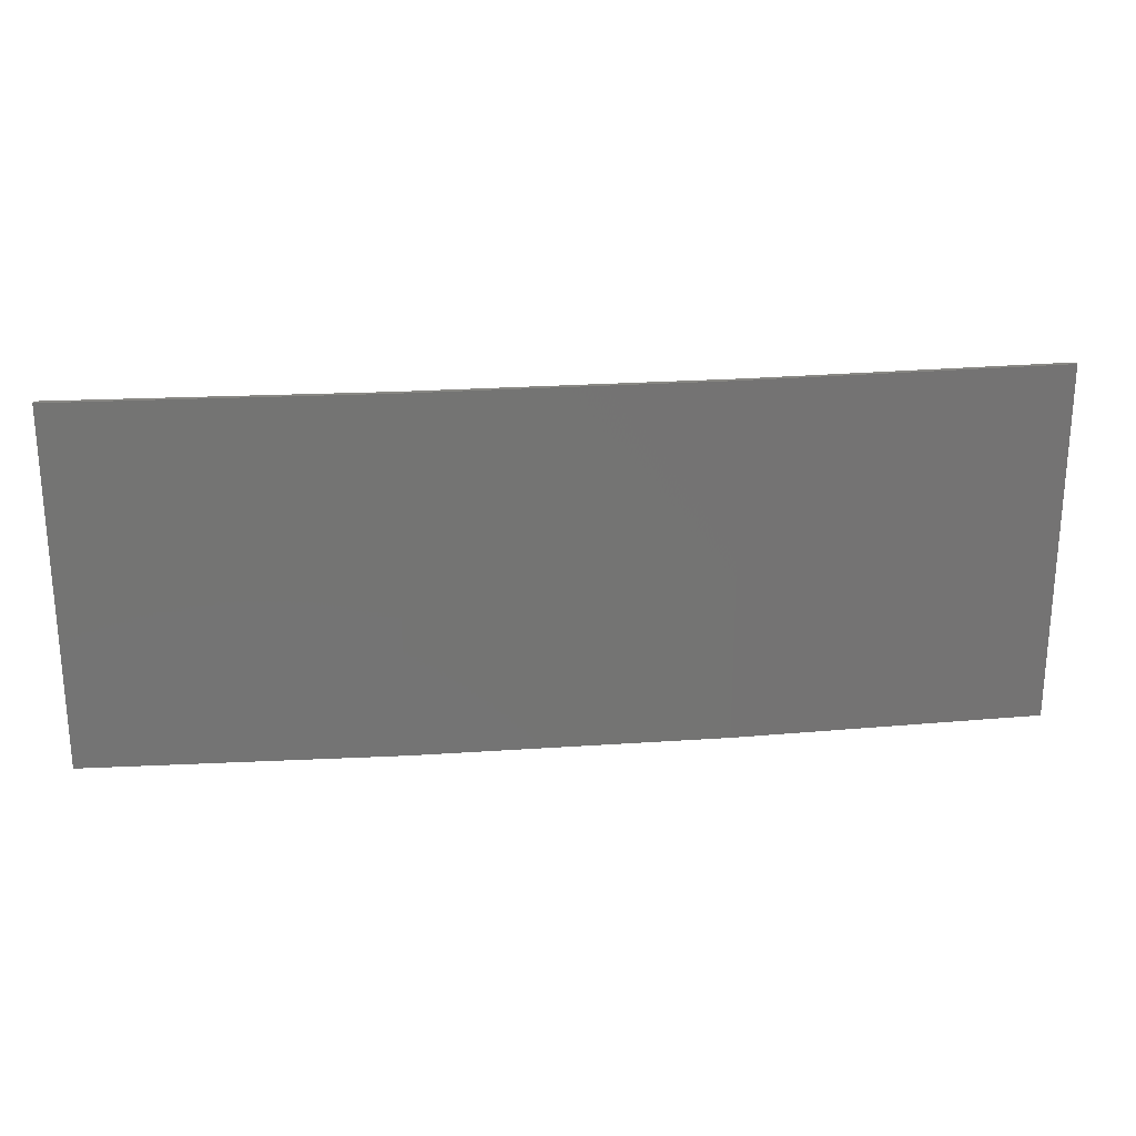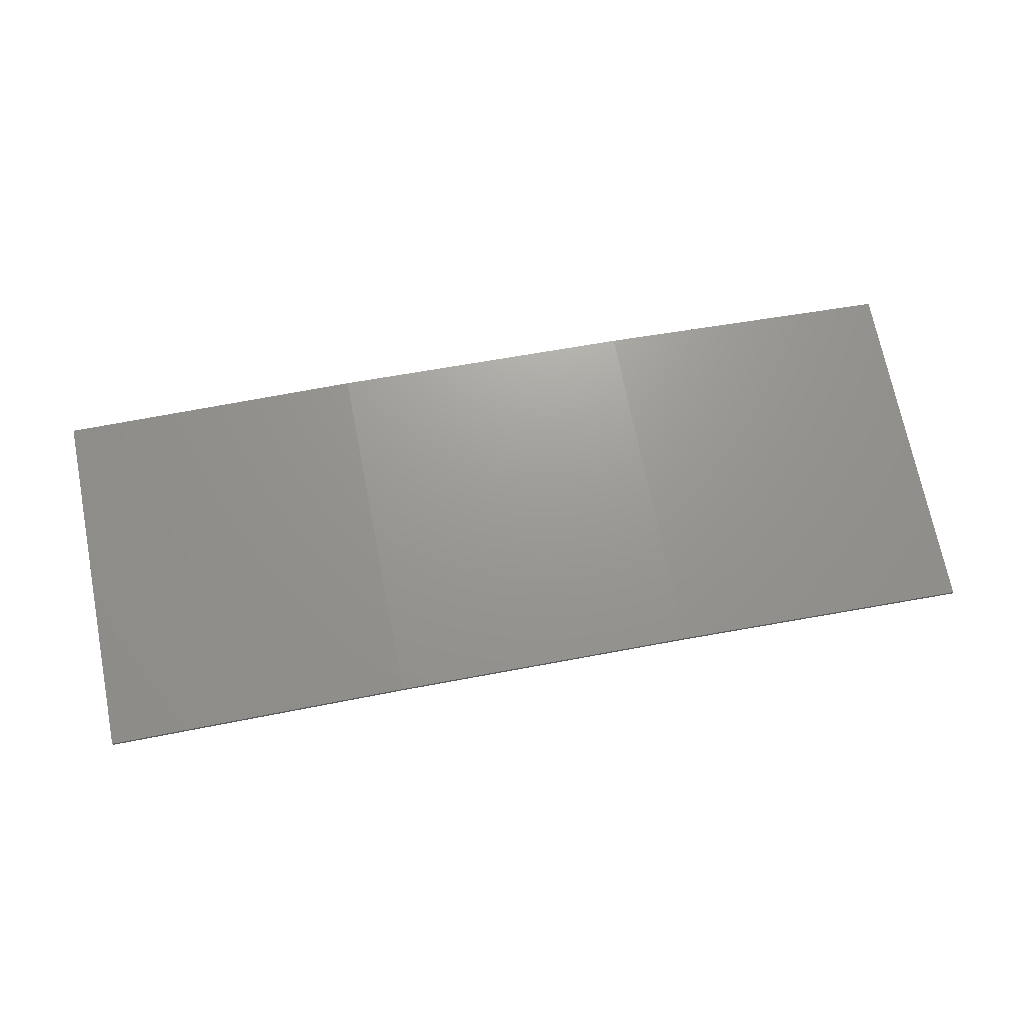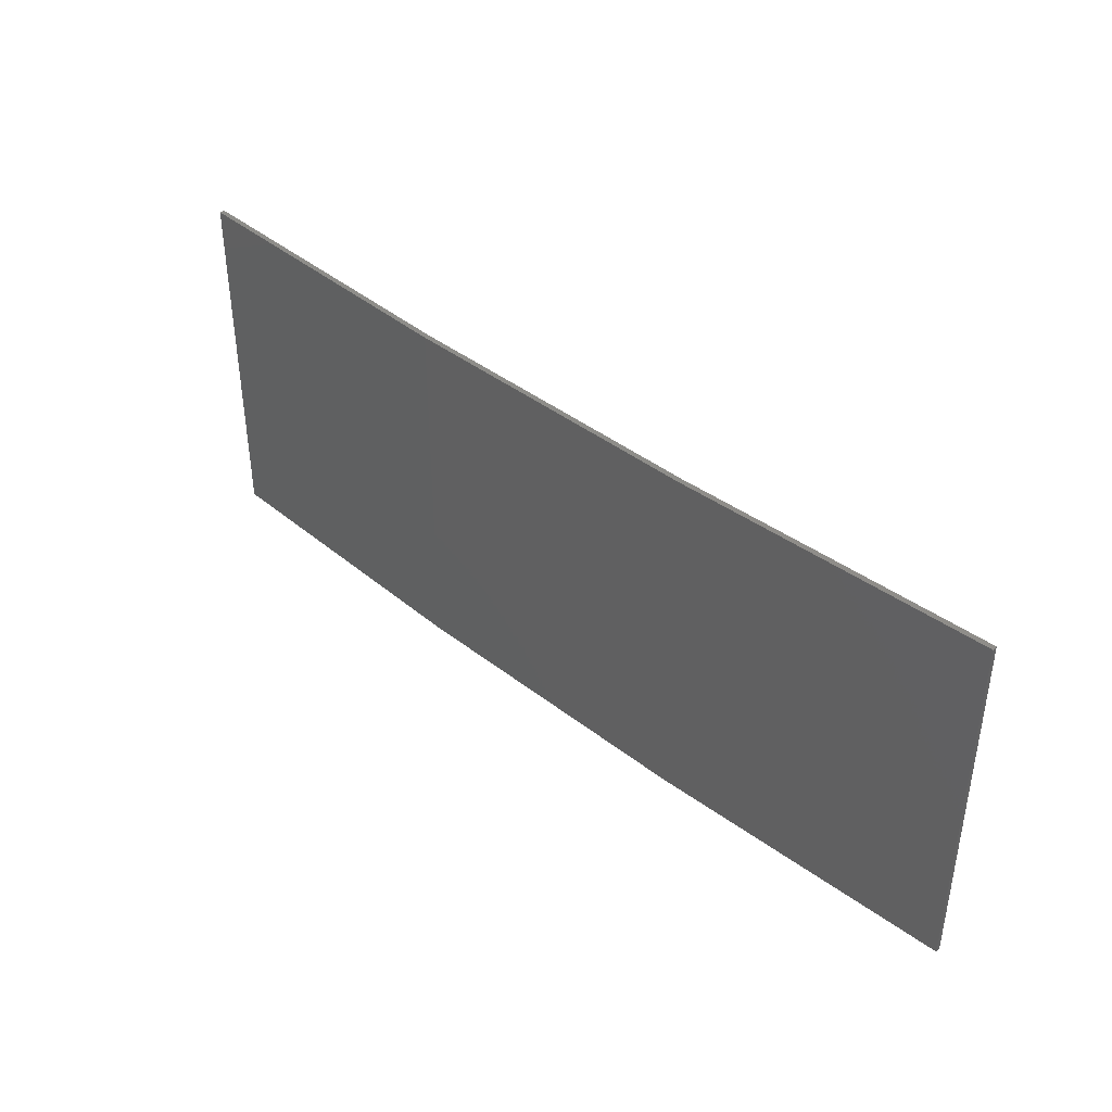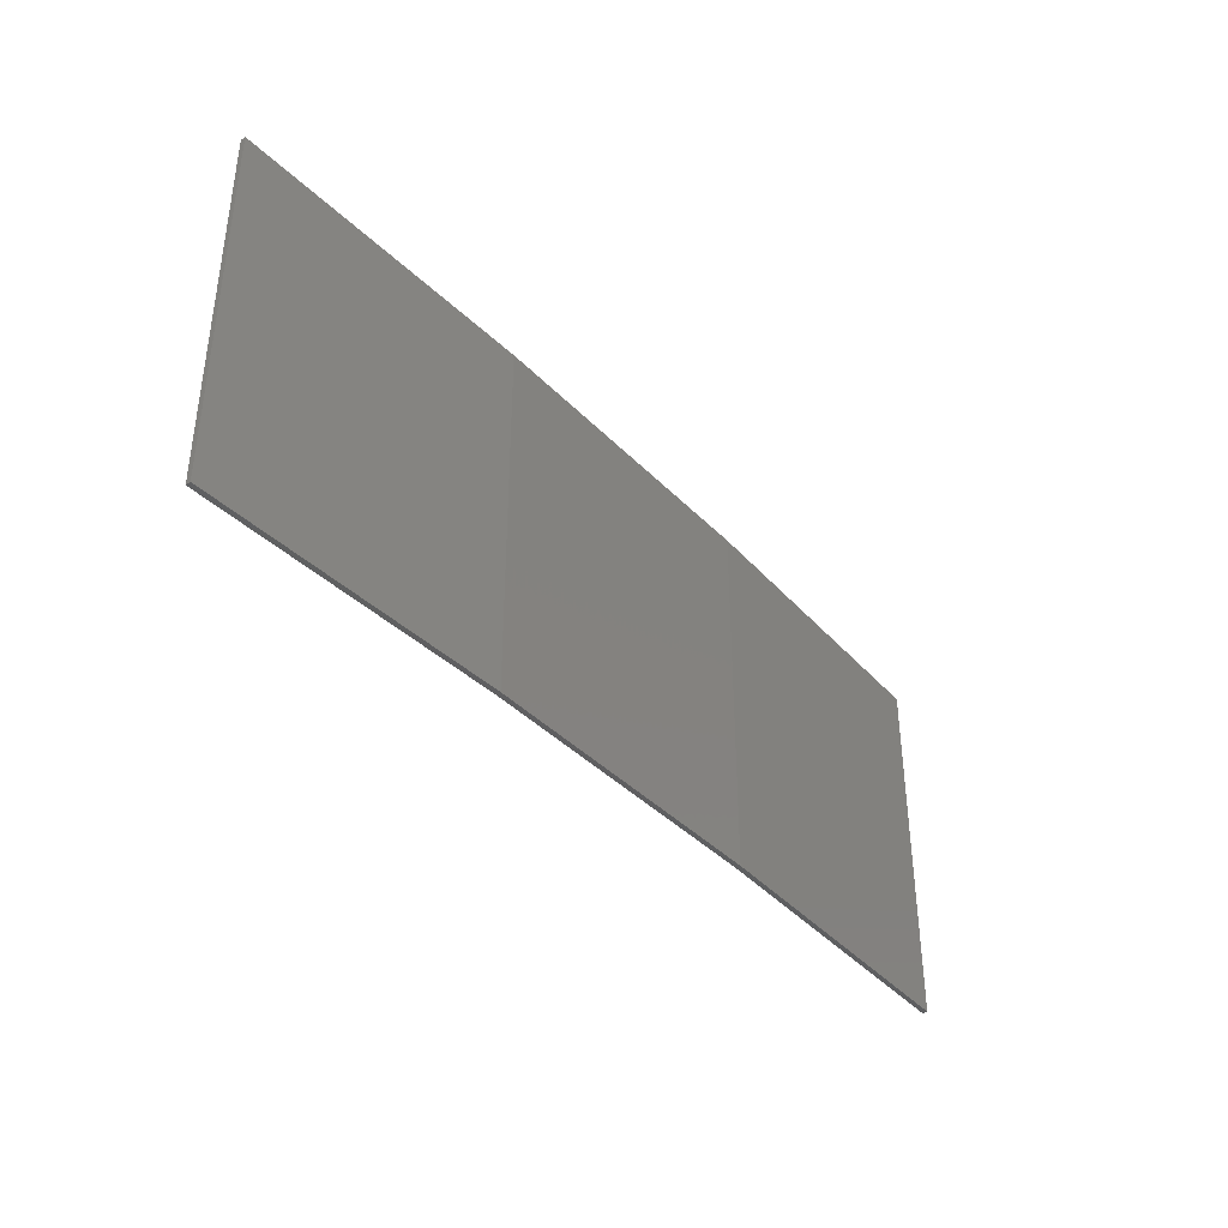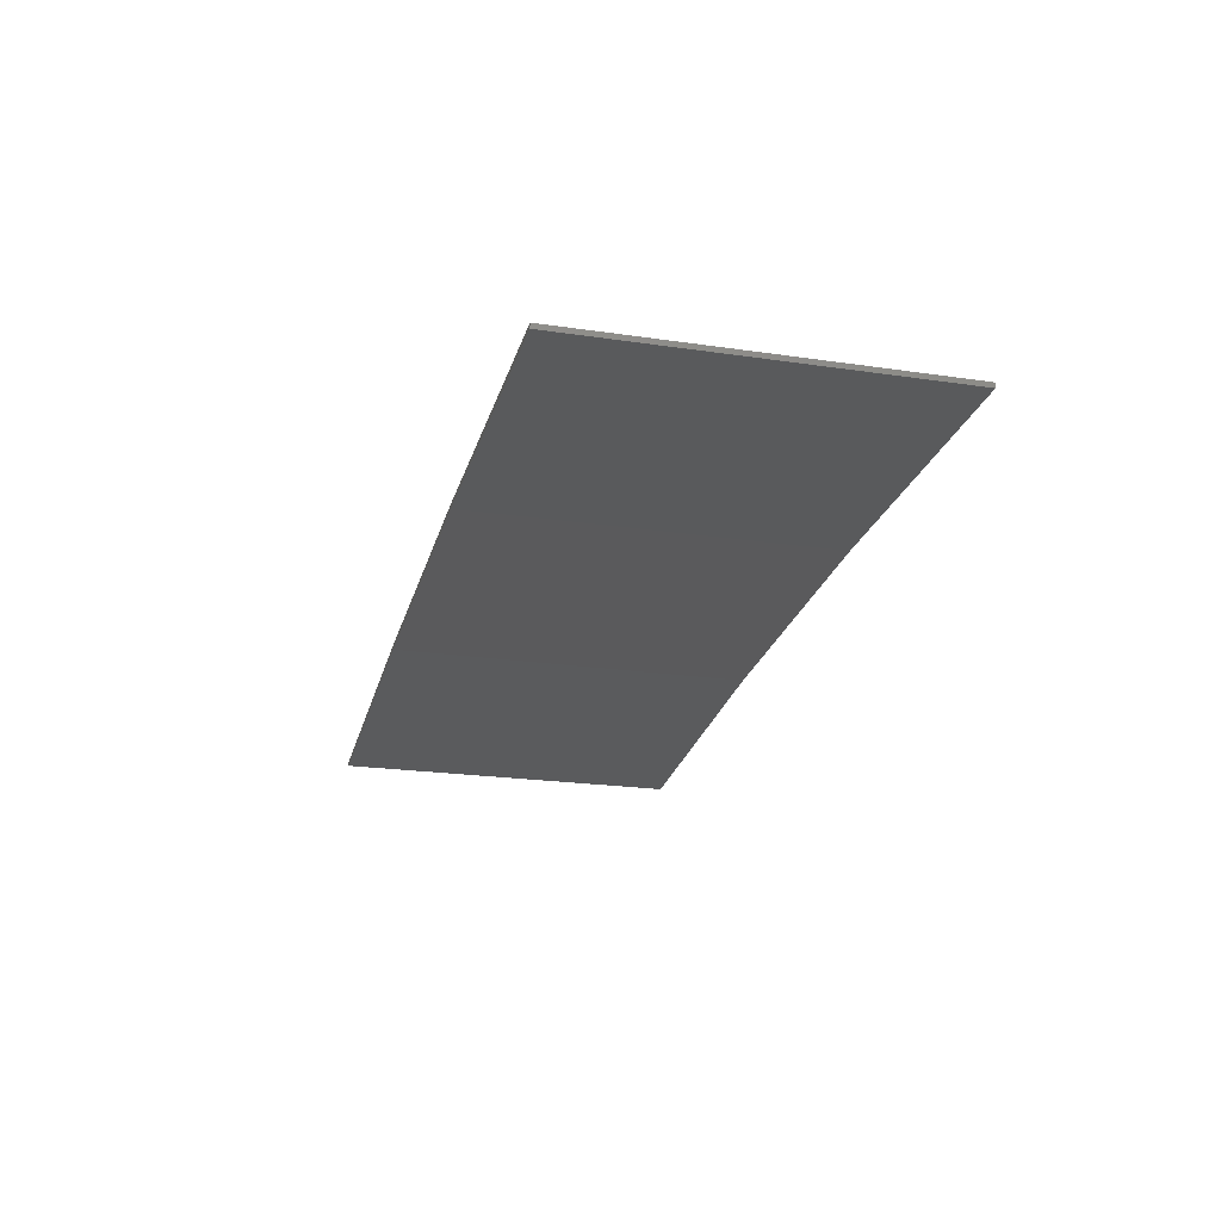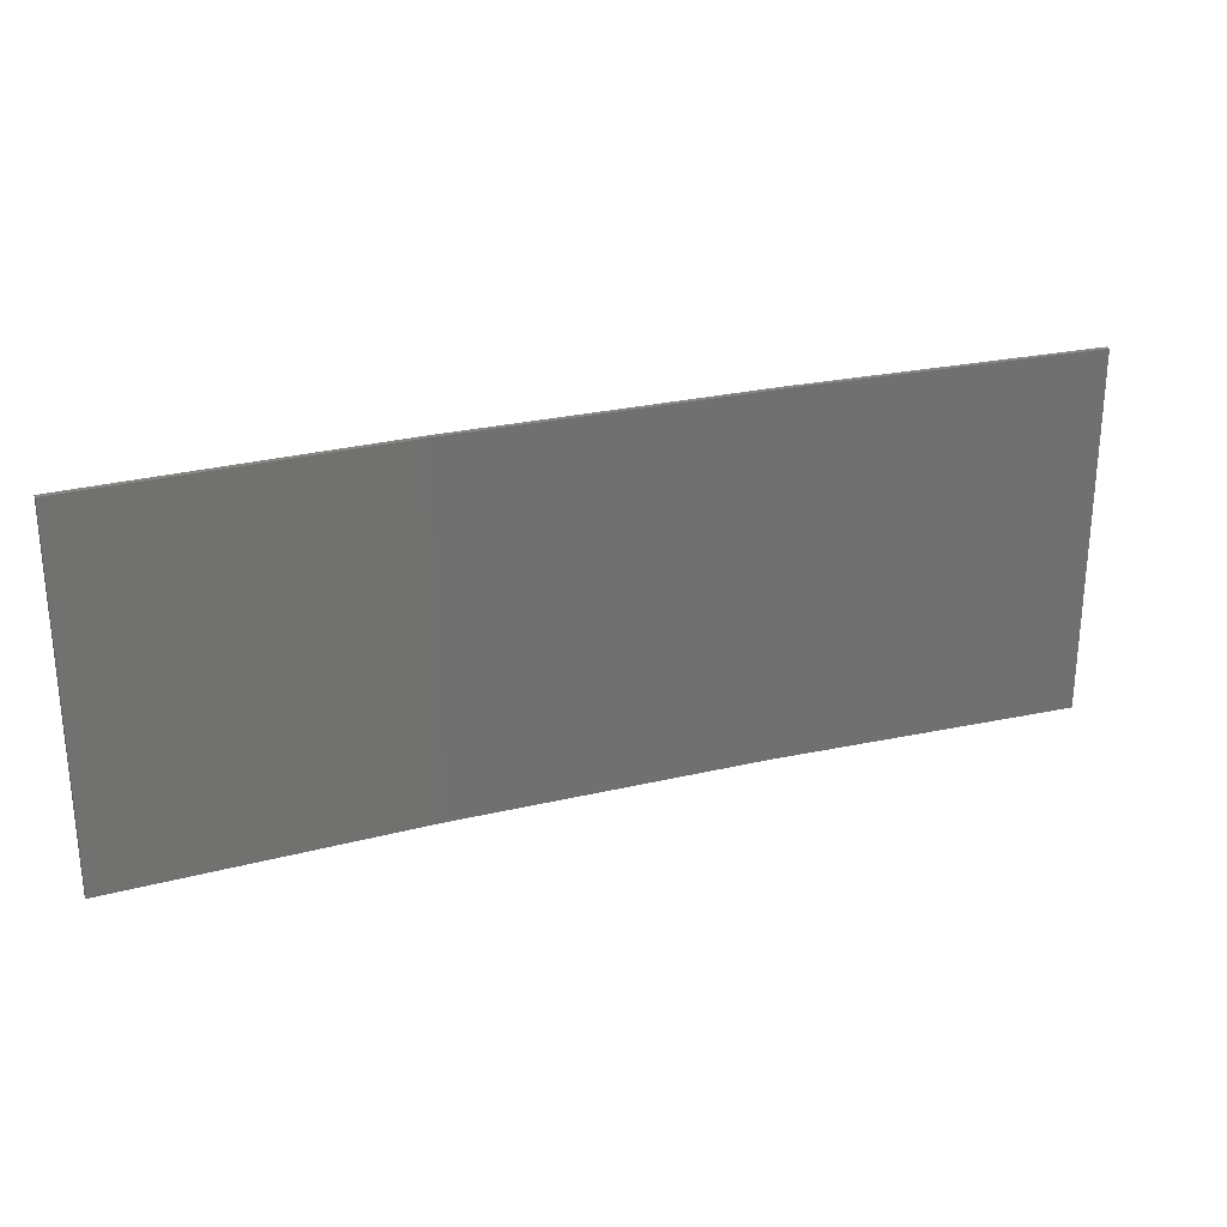
<metadata>
{"format":"stl","ext":"stl","renderer":"f3d","projection":"perspective","resolution":1024,"background":"white","views":[{"elev":24.3,"azim":170.6,"up":"+Z"},{"elev":70.8,"azim":-11.2,"up":"+Y"},{"elev":40.3,"azim":-139.1,"up":"+Z"},{"elev":-38.9,"azim":125.4,"up":"+Z"},{"elev":-21.6,"azim":-104.6,"up":"+Y"},{"elev":26.8,"azim":-23.3,"up":"+Z"}]}
</metadata>
<code>
# stl→obj: 16 verts, 28 faces
v 3.671 4.249 -234.2
v 0.6064 4.301 -234.2
v 0.6064 4.301 -230.6
v 3.671 4.249 -230.6
v 6.733 4.091 -234.2
v 6.733 4.091 -230.6
v 9.787 3.83 -234.2
v 9.787 3.83 -230.6
v 9.782 3.781 -234.2
v 9.782 3.781 -230.6
v 0.6064 4.251 -230.6
v 3.67 4.199 -234.2
v 3.67 4.199 -230.6
v 0.6064 4.251 -234.2
v 6.73 4.042 -234.2
v 6.73 4.042 -230.6
f 1 2 3
f 1 3 4
f 5 4 6
f 5 1 4
f 7 6 8
f 7 5 6
f 9 7 8
f 9 8 10
f 11 12 13
f 14 12 11
f 13 15 16
f 16 15 10
f 12 15 13
f 15 9 10
f 2 14 11
f 2 11 3
f 9 15 7
f 15 5 7
f 15 12 5
f 12 1 5
f 12 14 1
f 14 2 1
f 16 10 8
f 6 16 8
f 13 16 6
f 4 13 6
f 11 13 4
f 3 11 4

</code>
